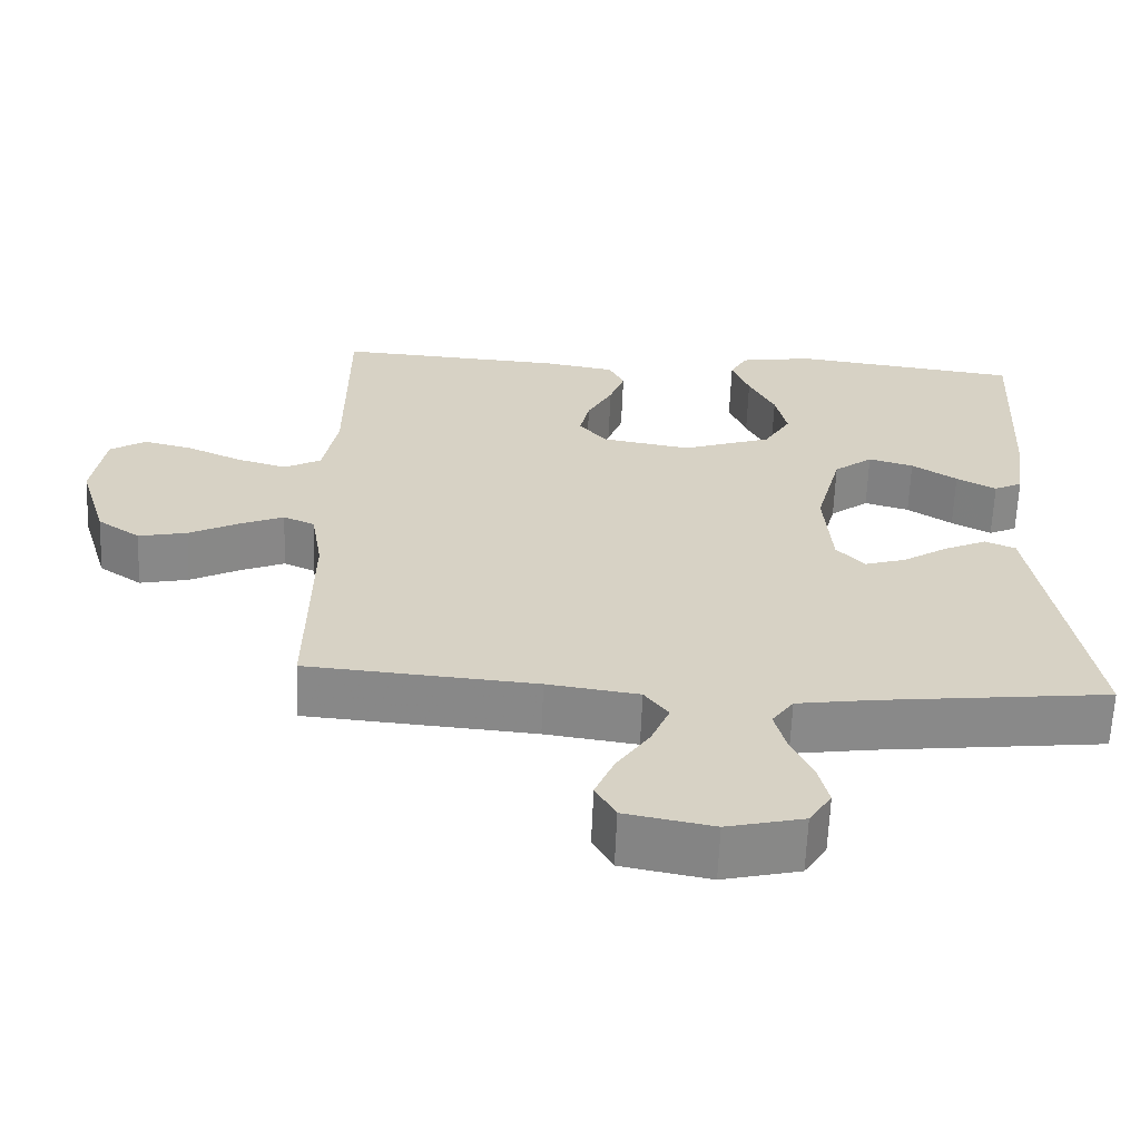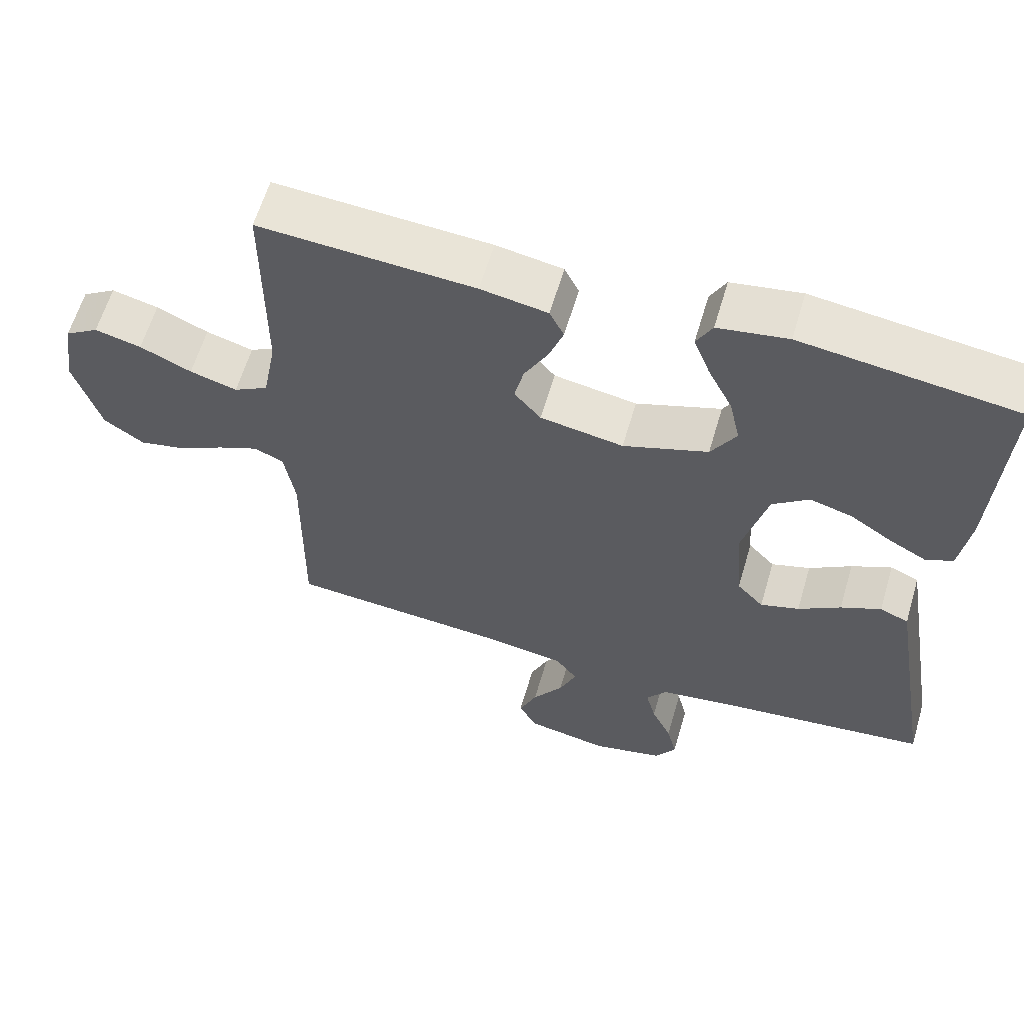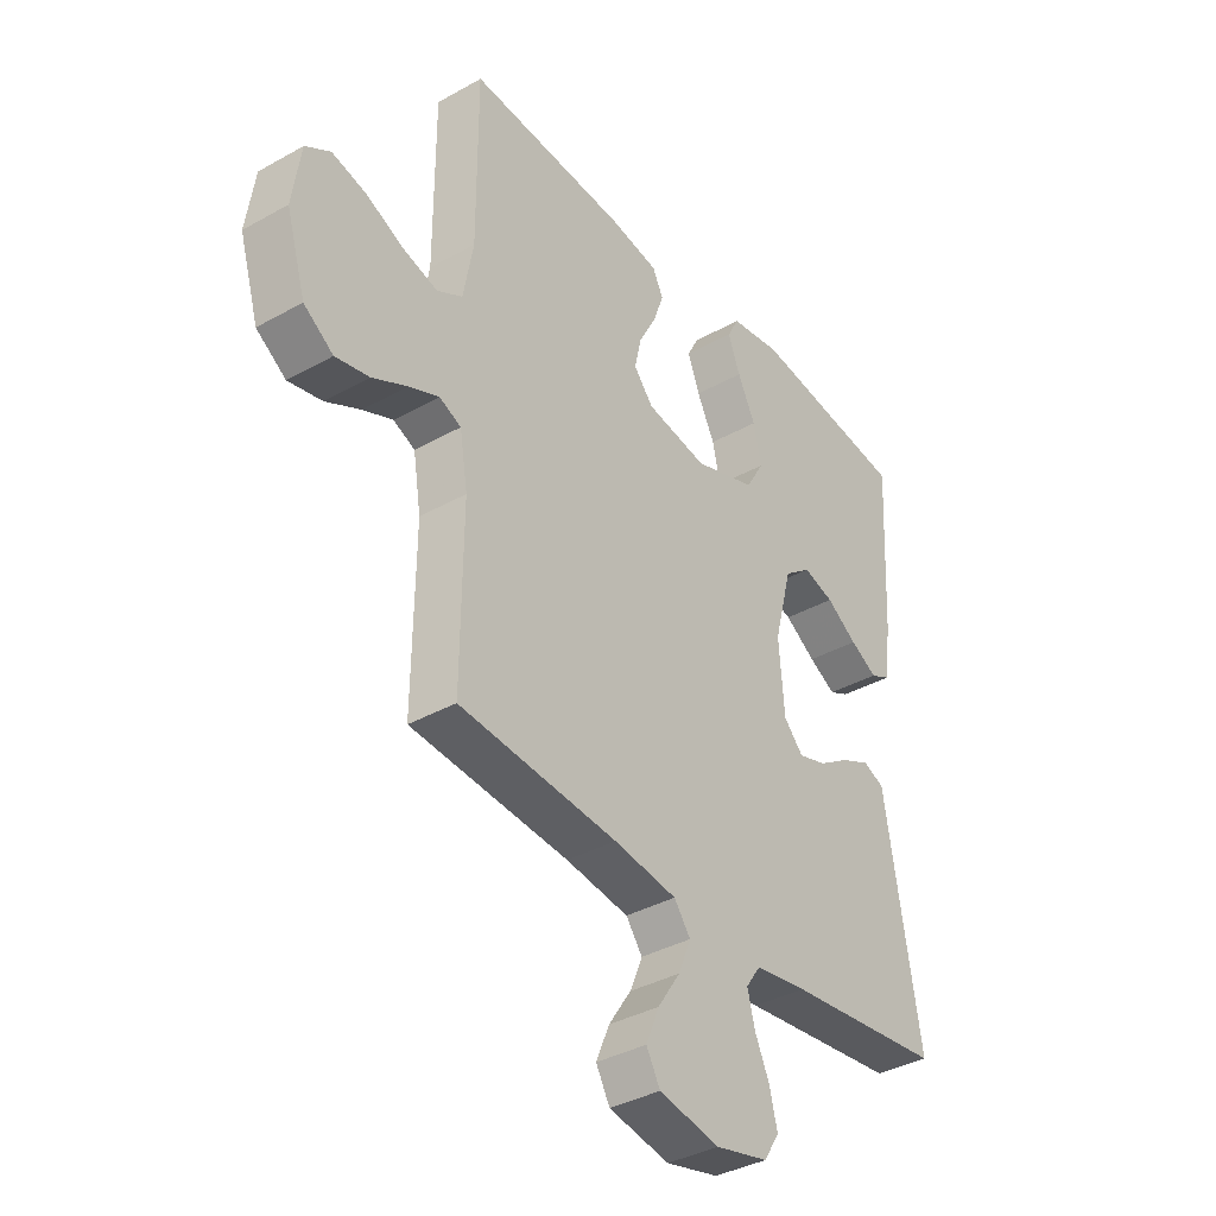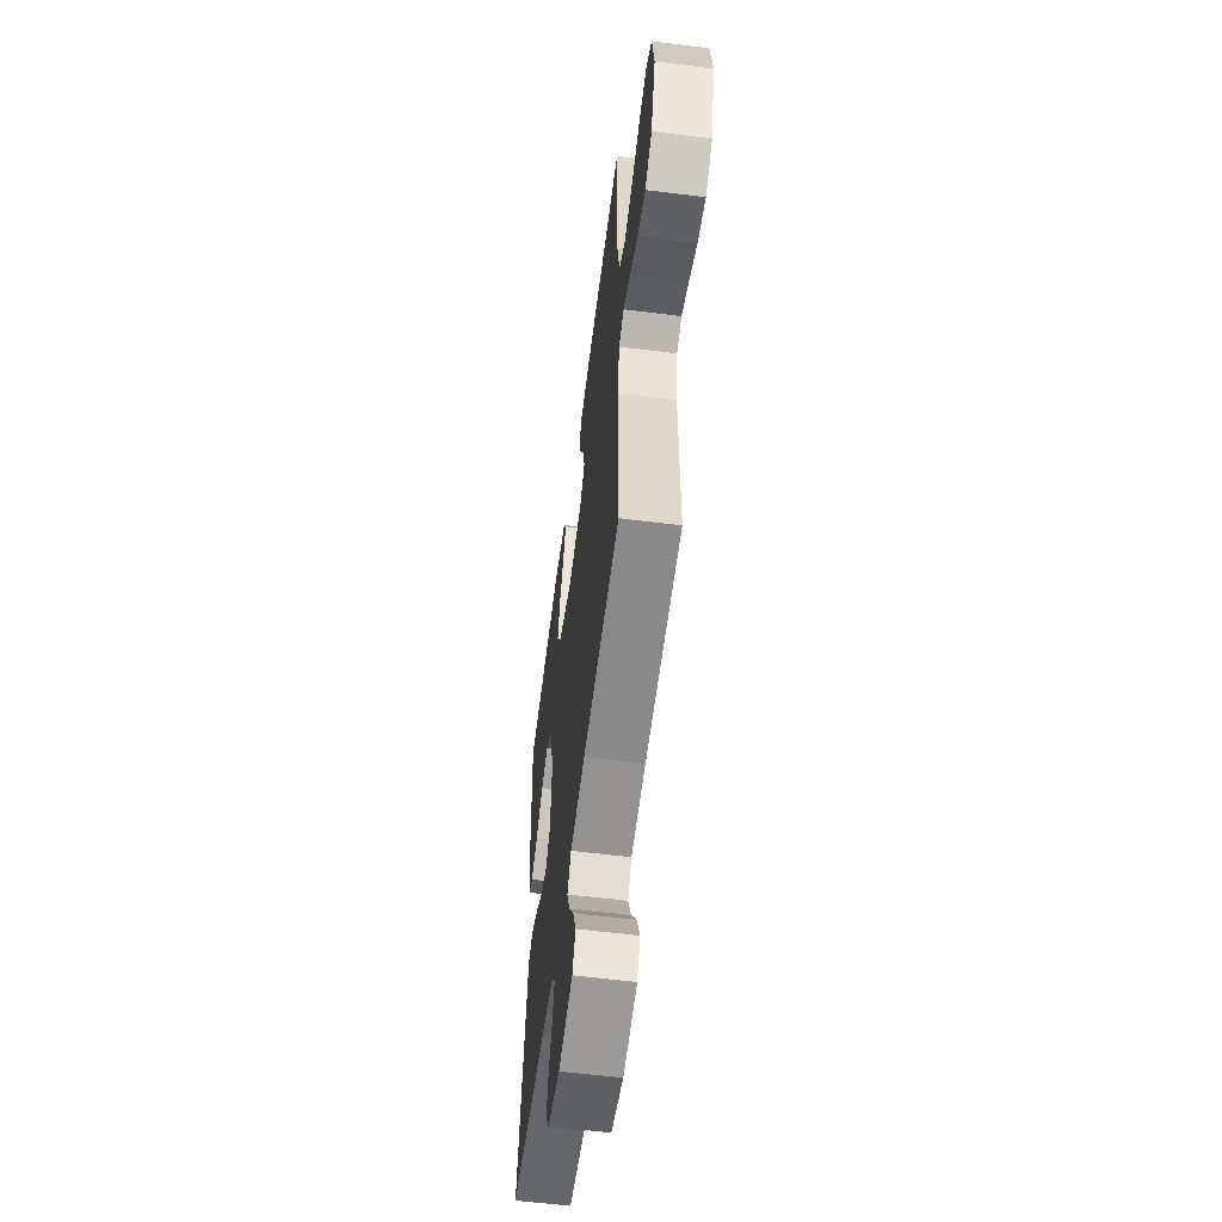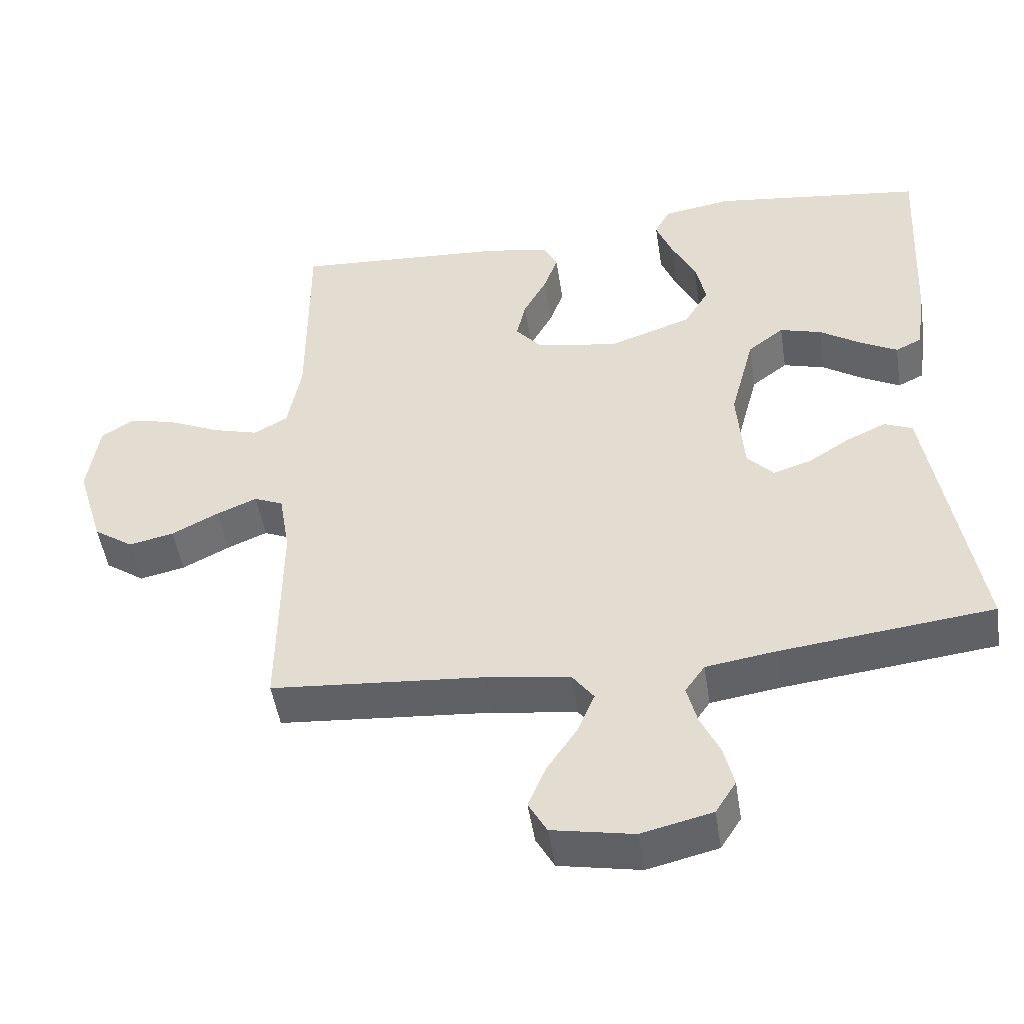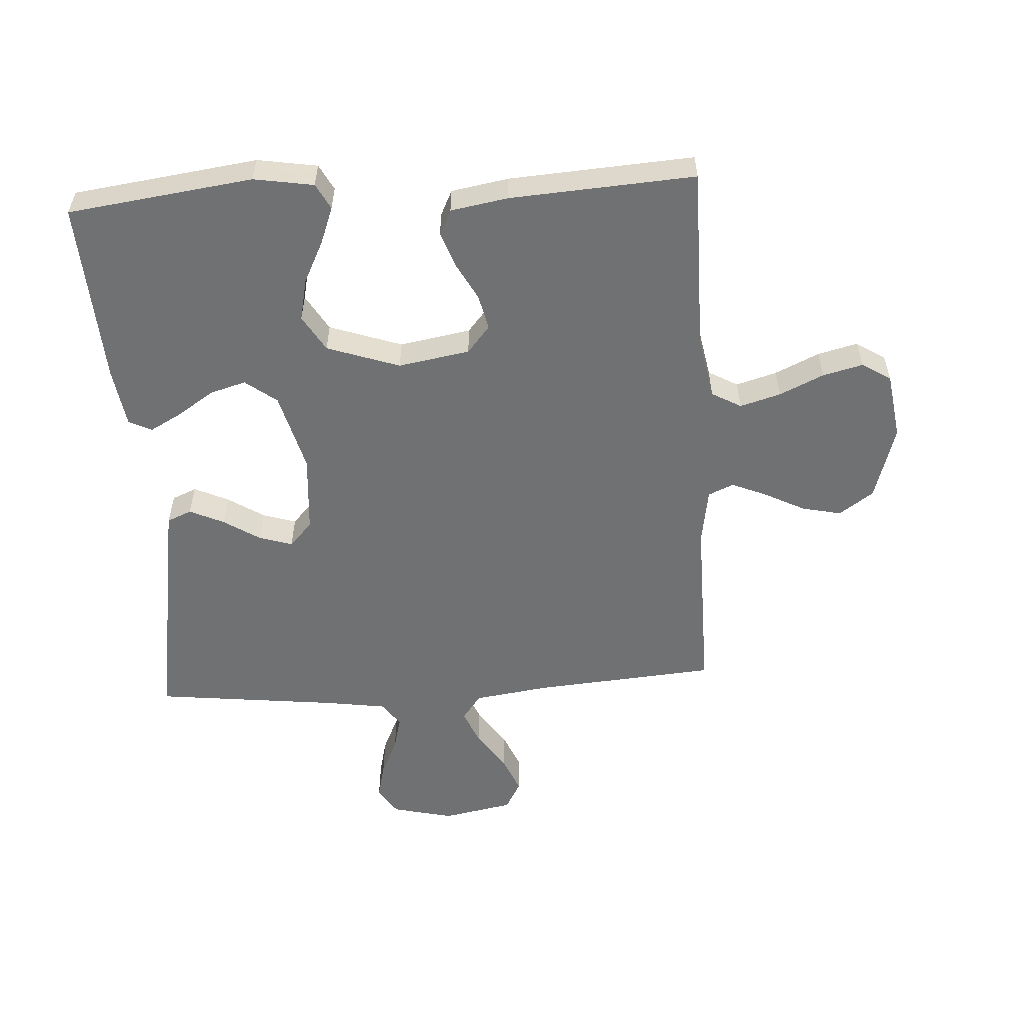
<metadata>
{"format":"obj","ext":"obj","renderer":"f3d","projection":"perspective","resolution":1024,"background":"white","views":[{"elev":-63.1,"azim":177.7,"up":"+Z"},{"elev":61.2,"azim":-163.6,"up":"+Z"},{"elev":-37.2,"azim":125.8,"up":"+Z"},{"elev":-58.4,"azim":82.6,"up":"+Z"},{"elev":-48.8,"azim":-171.3,"up":"+Z"},{"elev":-55.2,"azim":3.6,"up":"+Y"}]}
</metadata>
<code>
v -0.5 0.07 -0.5
v -0.45 0.07 -0.2
v -0.434 0.07 -0.104
v -0.394 0.07 -0.087
v -0.338 0.07 -0.113
v -0.279 0.07 -0.151
v -0.225 0.07 -0.168
v -0.188 0.07 -0.128
v -0.178 0.07 0
v -0.212 0.07 0.13
v -0.263 0.07 0.169
v -0.322 0.07 0.152
v -0.381 0.07 0.113
v -0.433 0.07 0.085
v -0.47 0.07 0.103
v -0.484 0.07 0.2
v -0.5 0.07 0.5
v -0.2 0.07 0.539
v -0.103 0.07 0.523
v -0.081 0.07 0.481
v -0.104 0.07 0.421
v -0.138 0.07 0.353
v -0.153 0.07 0.285
v -0.118 0.07 0.226
v 0 0.07 0.185
v 0.116 0.07 0.205
v 0.153 0.07 0.249
v 0.14 0.07 0.306
v 0.107 0.07 0.368
v 0.087 0.07 0.424
v 0.107 0.07 0.465
v 0.2 0.07 0.481
v 0.5 0.07 0.5
v 0.5 0.07 0.2
v 0.519 0.07 0.097
v 0.567 0.07 0.07
v 0.633 0.07 0.089
v 0.705 0.07 0.122
v 0.77 0.07 0.138
v 0.817 0.07 0.108
v 0.833 0.07 0
v 0.796 0.07 -0.123
v 0.74 0.07 -0.162
v 0.676 0.07 -0.148
v 0.61 0.07 -0.114
v 0.553 0.07 -0.09
v 0.512 0.07 -0.108
v 0.497 0.07 -0.2
v 0.5 0.07 -0.5
v 0.2 0.07 -0.524
v 0.08 0.07 -0.541
v 0.049 0.07 -0.583
v 0.073 0.07 -0.641
v 0.116 0.07 -0.705
v 0.141 0.07 -0.765
v 0.115 0.07 -0.812
v 0 0.07 -0.834
v -0.1 0.07 -0.81
v -0.129 0.07 -0.764
v -0.115 0.07 -0.706
v -0.087 0.07 -0.645
v -0.073 0.07 -0.59
v -0.101 0.07 -0.55
v -0.2 0.07 -0.535
v -0.5 0 -0.5
v -0.45 0 -0.2
v -0.434 0 -0.104
v -0.394 0 -0.087
v -0.338 0 -0.113
v -0.279 0 -0.151
v -0.225 0 -0.168
v -0.188 0 -0.128
v -0.178 0 0
v -0.212 0 0.13
v -0.263 0 0.169
v -0.322 0 0.152
v -0.381 0 0.113
v -0.433 0 0.085
v -0.47 0 0.103
v -0.484 0 0.2
v -0.5 0 0.5
v -0.2 0 0.539
v -0.103 0 0.523
v -0.081 0 0.481
v -0.104 0 0.421
v -0.138 0 0.353
v -0.153 0 0.285
v -0.118 0 0.226
v 0 0 0.185
v 0.116 0 0.205
v 0.153 0 0.249
v 0.14 0 0.306
v 0.107 0 0.368
v 0.087 0 0.424
v 0.107 0 0.465
v 0.2 0 0.481
v 0.5 0 0.5
v 0.5 0 0.2
v 0.519 0 0.097
v 0.567 0 0.07
v 0.633 0 0.089
v 0.705 0 0.122
v 0.77 0 0.138
v 0.817 0 0.108
v 0.833 0 0
v 0.796 0 -0.123
v 0.74 0 -0.162
v 0.676 0 -0.148
v 0.61 0 -0.114
v 0.553 0 -0.09
v 0.512 0 -0.108
v 0.497 0 -0.2
v 0.5 0 -0.5
v 0.2 0 -0.524
v 0.08 0 -0.541
v 0.049 0 -0.583
v 0.073 0 -0.641
v 0.116 0 -0.705
v 0.141 0 -0.765
v 0.115 0 -0.812
v 0 0 -0.834
v -0.1 0 -0.81
v -0.129 0 -0.764
v -0.115 0 -0.706
v -0.087 0 -0.645
v -0.073 0 -0.59
v -0.101 0 -0.55
v -0.2 0 -0.535
f 58 59 60 61
f 58 61 62
f 57 58 62
f 56 57 62
f 53 54 55 56
f 52 53 56 62
f 51 52 62 63
f 48 49 50
f 47 48 50 51
f 42 43 44 45
f 42 45 46
f 41 42 46
f 40 41 46
f 37 38 39 40
f 36 37 40 46
f 35 36 46 47
f 31 32 33 34
f 28 29 30 31
f 27 28 31 34
f 26 27 34 35
f 19 20 21 22
f 19 22 23
f 18 19 23
f 17 18 23
f 16 17 23 24
f 12 13 14 15
f 12 15 16 24
f 3 4 5 6
f 2 3 6 7
f 64 1 2 7
f 63 64 7 8
f 51 63 8 9
f 47 51 9 10
f 25 26 35 47
f 25 47 10 11
f 24 25 11
f 11 12 24
f 125 124 123 122
f 126 125 122
f 126 122 121
f 126 121 120
f 120 119 118 117
f 126 120 117 116
f 127 126 116 115
f 114 113 112
f 115 114 112 111
f 109 108 107 106
f 110 109 106
f 110 106 105
f 110 105 104
f 104 103 102 101
f 110 104 101 100
f 111 110 100 99
f 98 97 96 95
f 95 94 93 92
f 98 95 92 91
f 99 98 91 90
f 86 85 84 83
f 87 86 83
f 87 83 82
f 87 82 81
f 88 87 81 80
f 79 78 77 76
f 88 80 79 76
f 70 69 68 67
f 71 70 67 66
f 71 66 65 128
f 72 71 128 127
f 73 72 127 115
f 74 73 115 111
f 111 99 90 89
f 75 74 111 89
f 75 89 88
f 88 76 75
f 1 65 66 2
f 2 66 67 3
f 3 67 68 4
f 4 68 69 5
f 5 69 70 6
f 6 70 71 7
f 7 71 72 8
f 8 72 73 9
f 9 73 74 10
f 10 74 75 11
f 11 75 76 12
f 12 76 77 13
f 13 77 78 14
f 14 78 79 15
f 15 79 80 16
f 16 80 81 17
f 17 81 82 18
f 18 82 83 19
f 19 83 84 20
f 20 84 85 21
f 21 85 86 22
f 22 86 87 23
f 23 87 88 24
f 24 88 89 25
f 25 89 90 26
f 26 90 91 27
f 27 91 92 28
f 28 92 93 29
f 29 93 94 30
f 30 94 95 31
f 31 95 96 32
f 32 96 97 33
f 33 97 98 34
f 34 98 99 35
f 35 99 100 36
f 36 100 101 37
f 37 101 102 38
f 38 102 103 39
f 39 103 104 40
f 40 104 105 41
f 41 105 106 42
f 42 106 107 43
f 43 107 108 44
f 44 108 109 45
f 45 109 110 46
f 46 110 111 47
f 47 111 112 48
f 48 112 113 49
f 49 113 114 50
f 50 114 115 51
f 51 115 116 52
f 52 116 117 53
f 53 117 118 54
f 54 118 119 55
f 55 119 120 56
f 56 120 121 57
f 57 121 122 58
f 58 122 123 59
f 59 123 124 60
f 60 124 125 61
f 61 125 126 62
f 62 126 127 63
f 63 127 128 64
f 64 128 65 1

</code>
